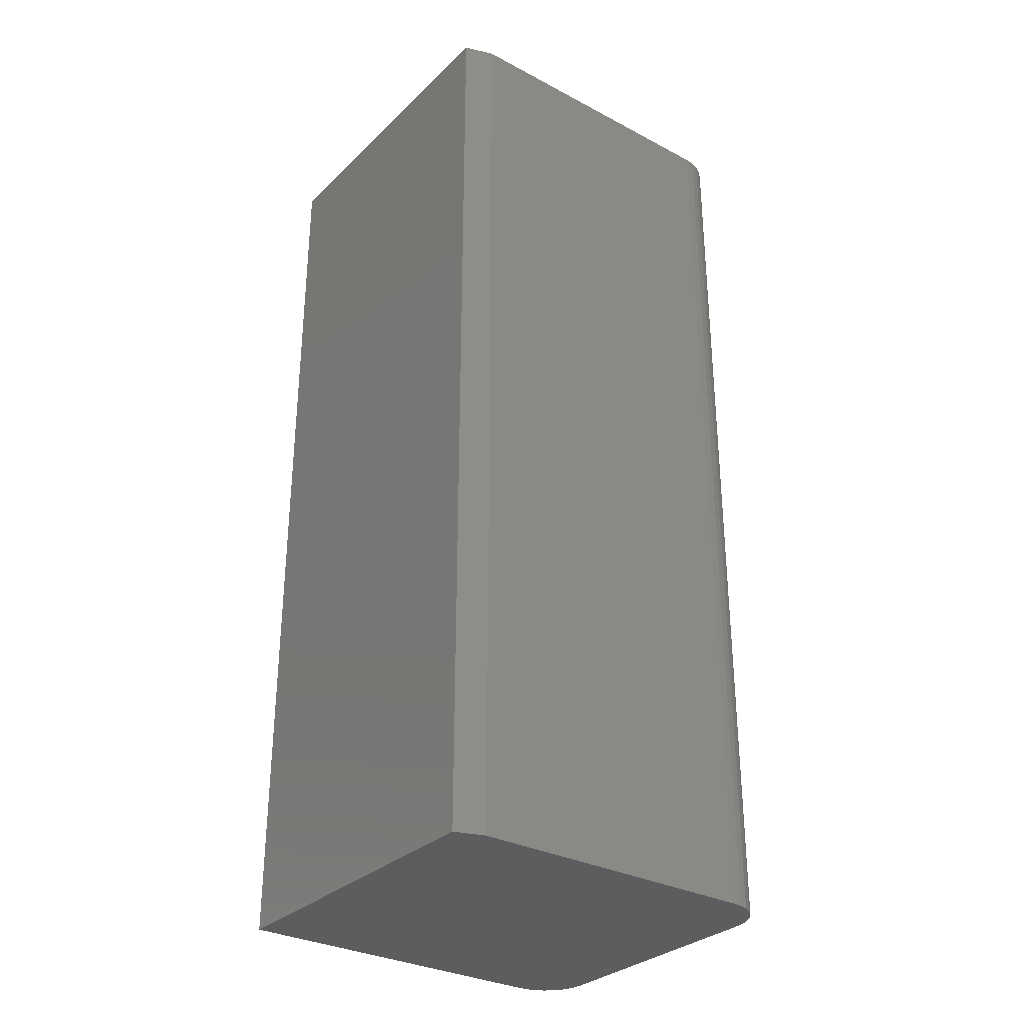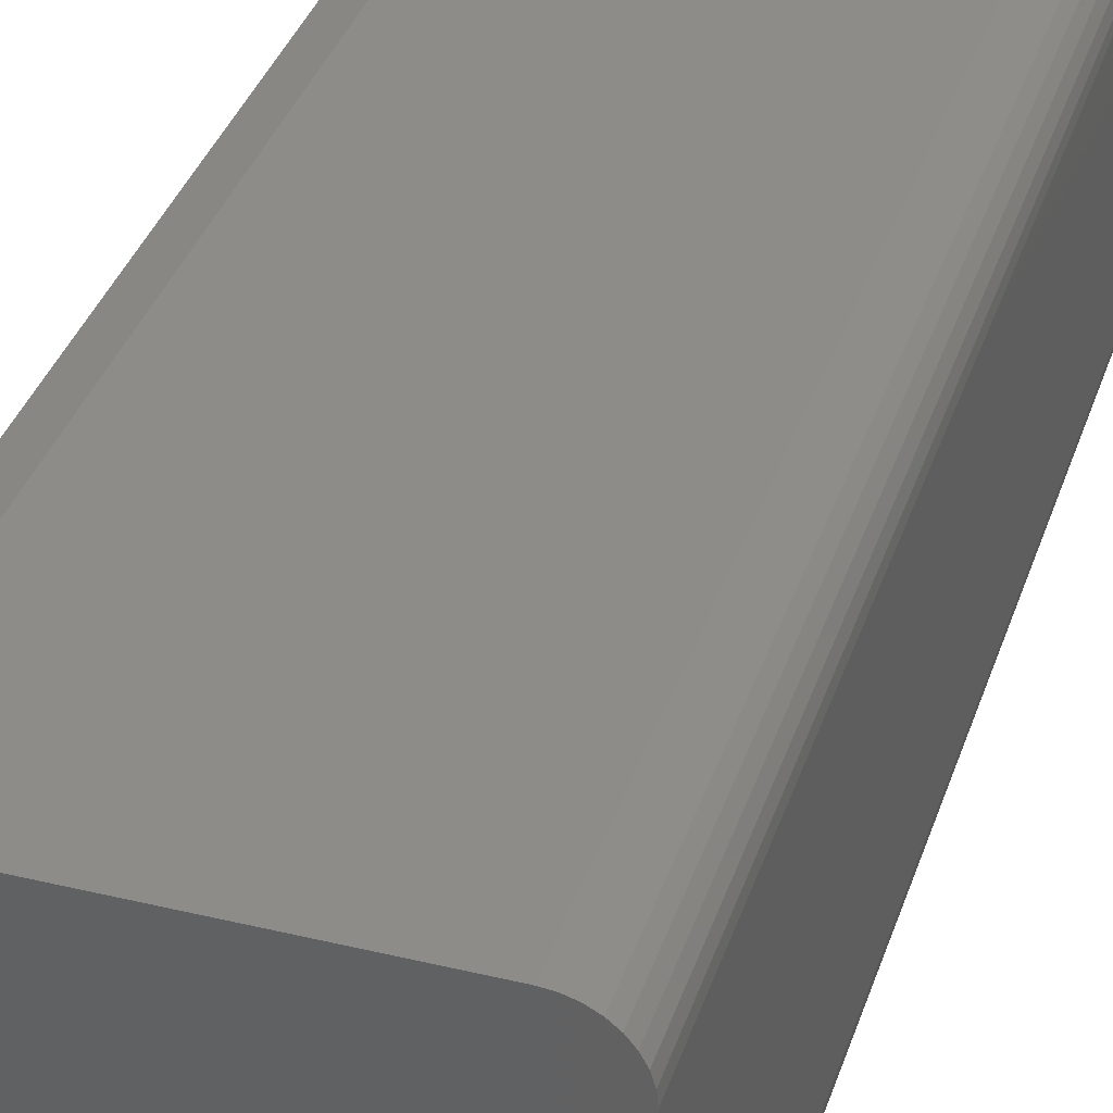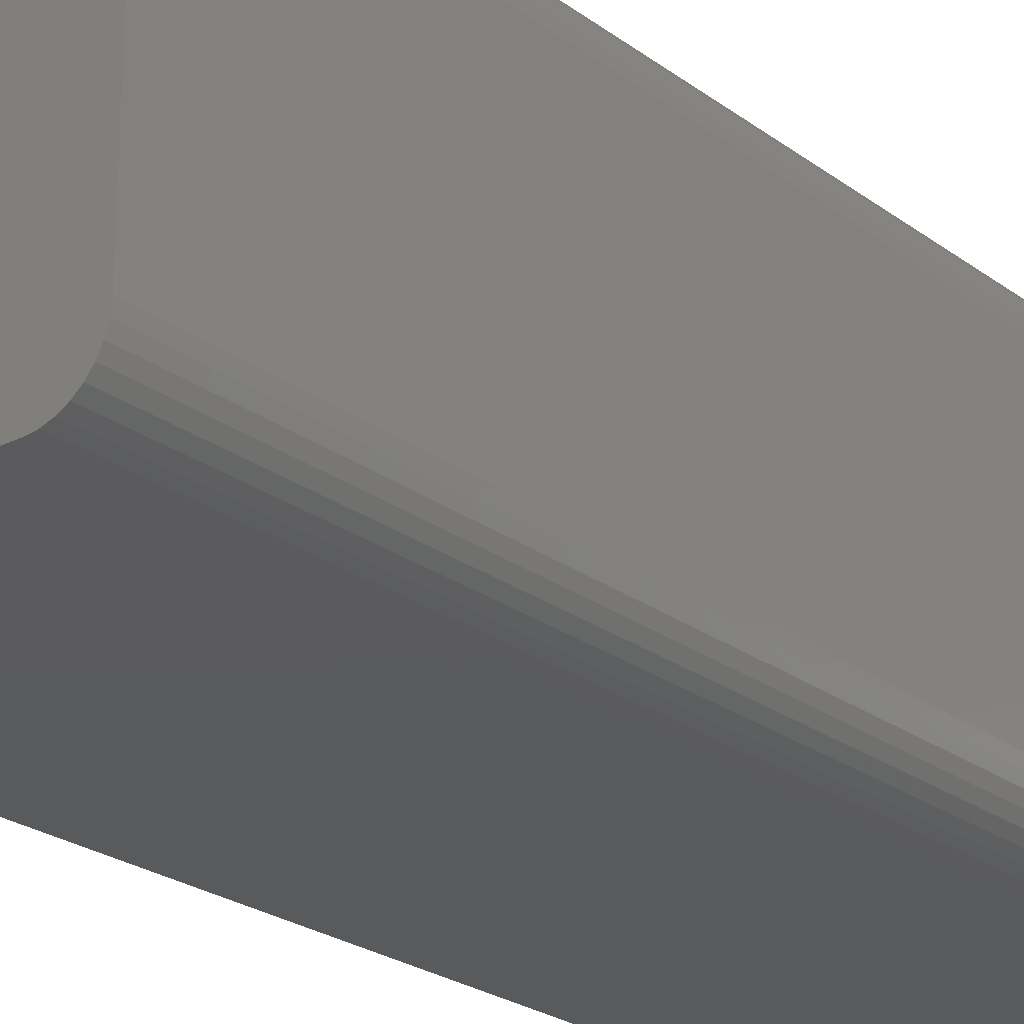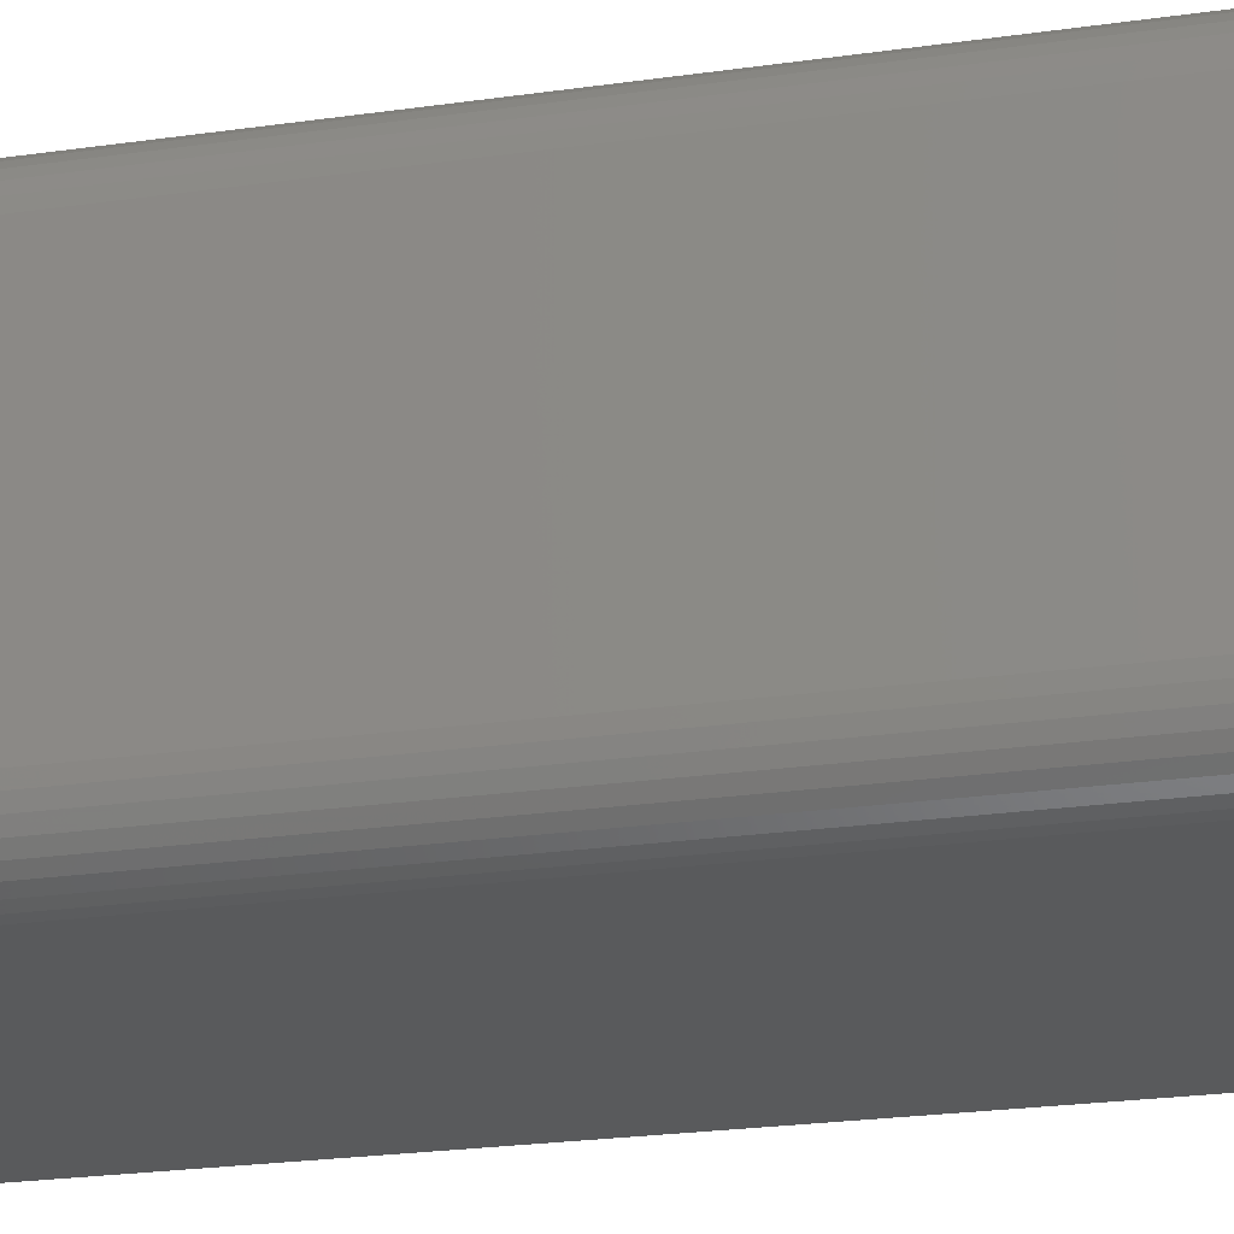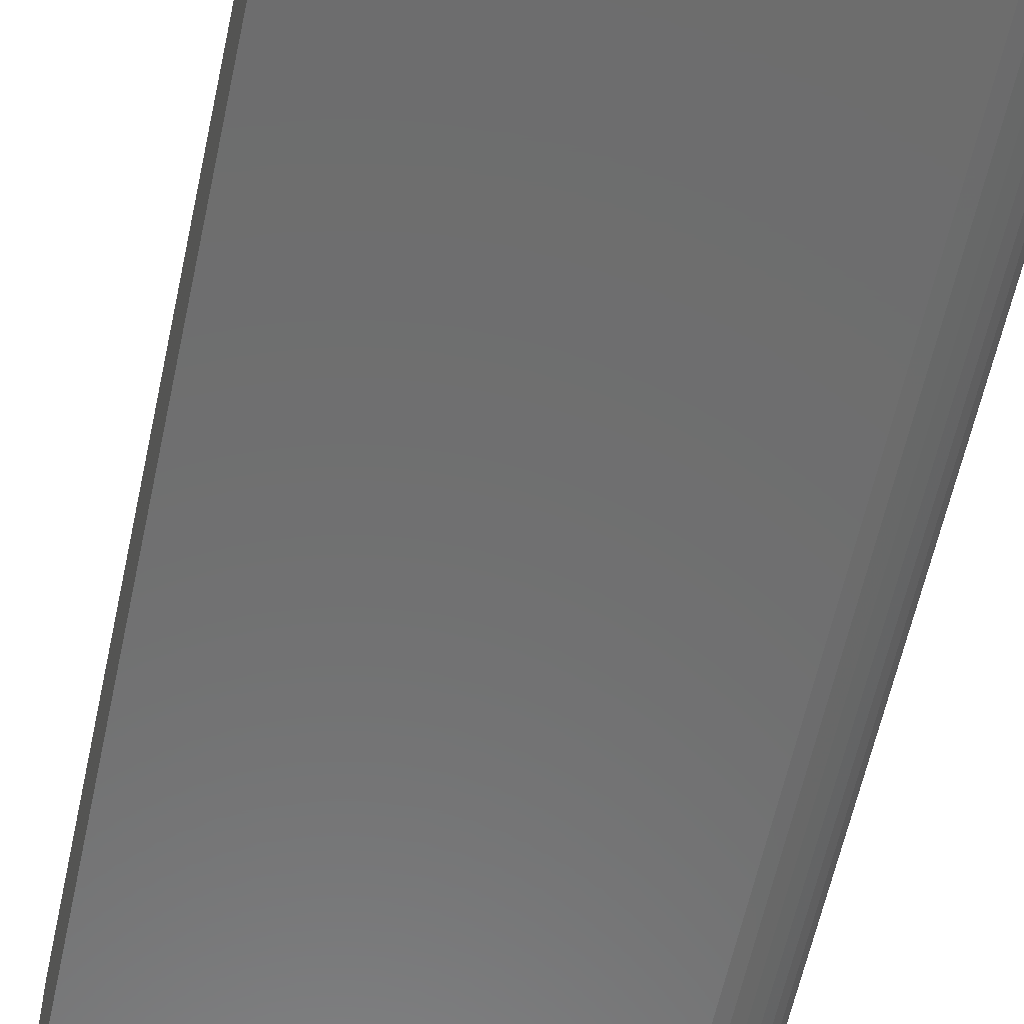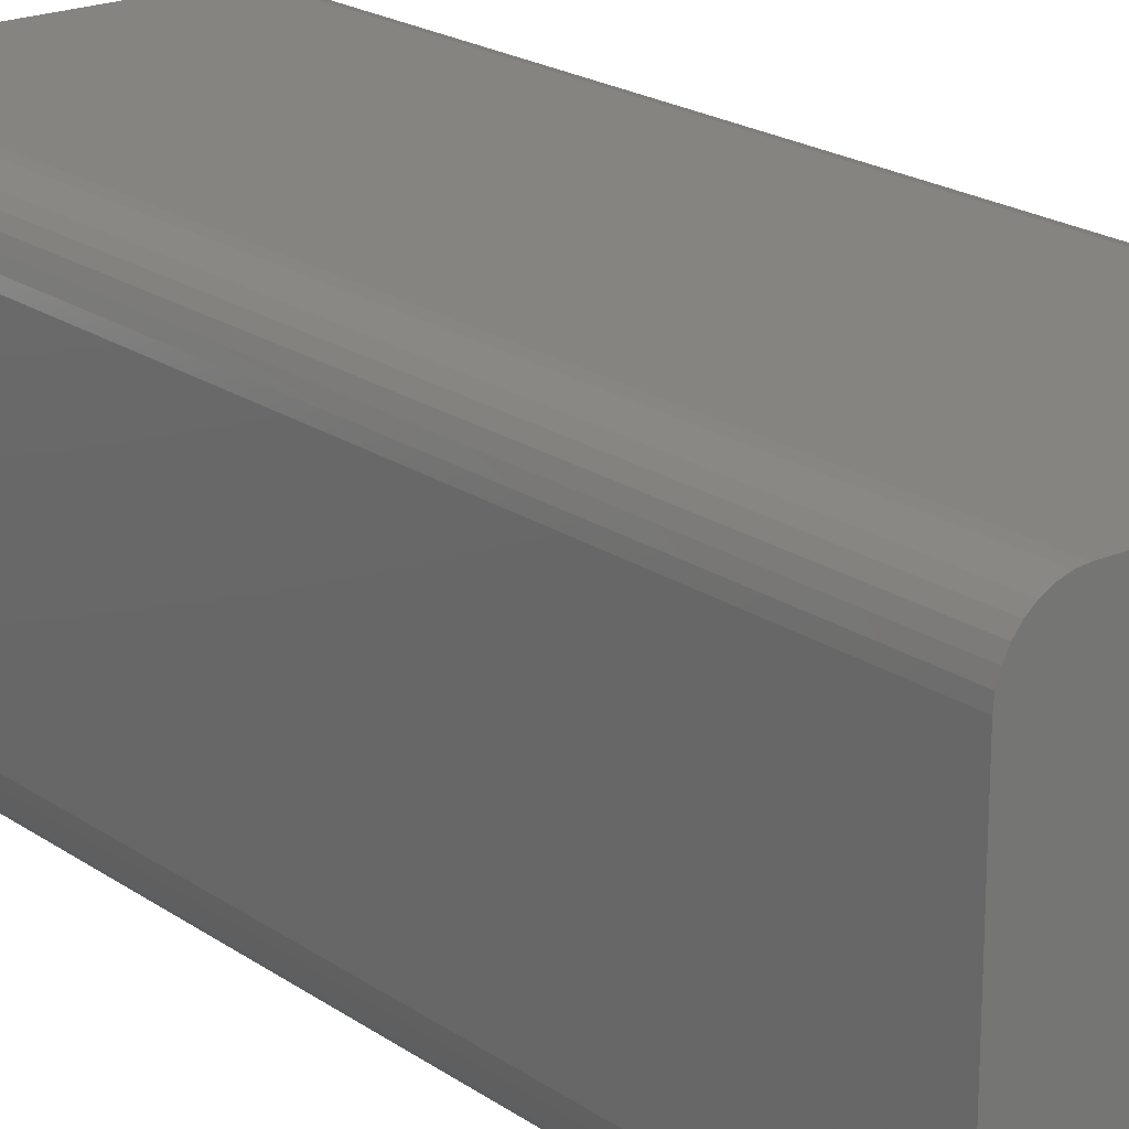
<metadata>
{"format":"stl","ext":"stl","renderer":"f3d","projection":"perspective","resolution":1024,"background":"white","views":[{"elev":-31.1,"azim":143.0,"up":"+Z"},{"elev":36.4,"azim":-162.6,"up":"+Y"},{"elev":-24.2,"azim":-140.4,"up":"+Y"},{"elev":-23.8,"azim":-76.5,"up":"+Y"},{"elev":-59.3,"azim":168.0,"up":"+Y"},{"elev":20.5,"azim":-39.0,"up":"+Y"}]}
</metadata>
<code>
# stl→obj: 42 verts, 80 faces
v -0.1109 0.1406 0.75
v -0.1253 0.1378 0.75
v 0.125 0.1406 0.75
v -0.1183 0.1399 0.75
v -0.1318 -0.1249 0.75
v -0.1456 -0.1081 0.75
v -0.1375 -0.1203 0.75
v -0.1421 -0.1146 0.75
v 0.1484 0.1328 0.75
v -0.1318 0.1343 0.75
v -0.1375 0.1296 0.75
v -0.1421 0.124 0.75
v -0.1456 0.1175 0.75
v -0.1477 0.1104 0.75
v -0.1484 0.1031 0.75
v -0.1484 -0.09375 0.75
v -0.1477 -0.1011 0.75
v 0.1484 -0.1313 0.75
v -0.1253 -0.1284 0.75
v -0.1183 -0.1305 0.75
v -0.1109 -0.1313 0.75
v 0.125 0.1406 0
v -0.1253 0.1378 0
v -0.1109 0.1406 0
v -0.1183 0.1399 0
v -0.1375 -0.1203 0
v -0.1456 -0.1081 0
v -0.1318 -0.1249 0
v -0.1421 -0.1146 0
v 0.1484 0.1328 0
v 0.1484 -0.1313 0
v -0.1477 -0.1011 0
v -0.1484 -0.09375 0
v -0.1484 0.1031 0
v -0.1477 0.1104 0
v -0.1456 0.1175 0
v -0.1421 0.124 0
v -0.1375 0.1296 0
v -0.1318 0.1343 0
v -0.1109 -0.1313 0
v -0.1183 -0.1305 0
v -0.1253 -0.1284 0
f 1 2 3
f 1 4 2
f 5 6 7
f 7 6 8
f 9 3 2
f 9 2 10
f 9 10 11
f 9 11 12
f 9 12 13
f 9 13 14
f 9 14 15
f 9 15 16
f 9 16 17
f 9 17 18
f 17 6 5
f 17 5 19
f 17 19 20
f 17 20 21
f 17 21 18
f 22 23 24
f 23 25 24
f 26 27 28
f 29 27 26
f 30 31 32
f 30 32 33
f 30 33 34
f 30 34 35
f 30 35 36
f 30 36 37
f 30 37 38
f 30 38 39
f 30 39 23
f 30 23 22
f 32 31 40
f 32 40 41
f 32 41 42
f 32 42 28
f 32 28 27
f 22 24 3
f 3 24 1
f 31 30 18
f 18 30 9
f 9 30 3
f 3 30 22
f 34 33 15
f 15 33 16
f 34 15 35
f 35 15 14
f 35 14 36
f 36 14 13
f 36 13 37
f 37 13 12
f 37 12 38
f 38 12 11
f 38 11 39
f 39 11 10
f 39 10 23
f 23 10 2
f 23 2 25
f 25 2 4
f 25 4 24
f 24 4 1
f 40 31 21
f 21 31 18
f 40 21 41
f 41 21 20
f 41 20 42
f 42 20 19
f 42 19 28
f 28 19 5
f 28 5 26
f 26 5 7
f 26 7 29
f 29 7 8
f 29 8 27
f 27 8 6
f 27 6 32
f 32 6 17
f 32 17 33
f 33 17 16

</code>
